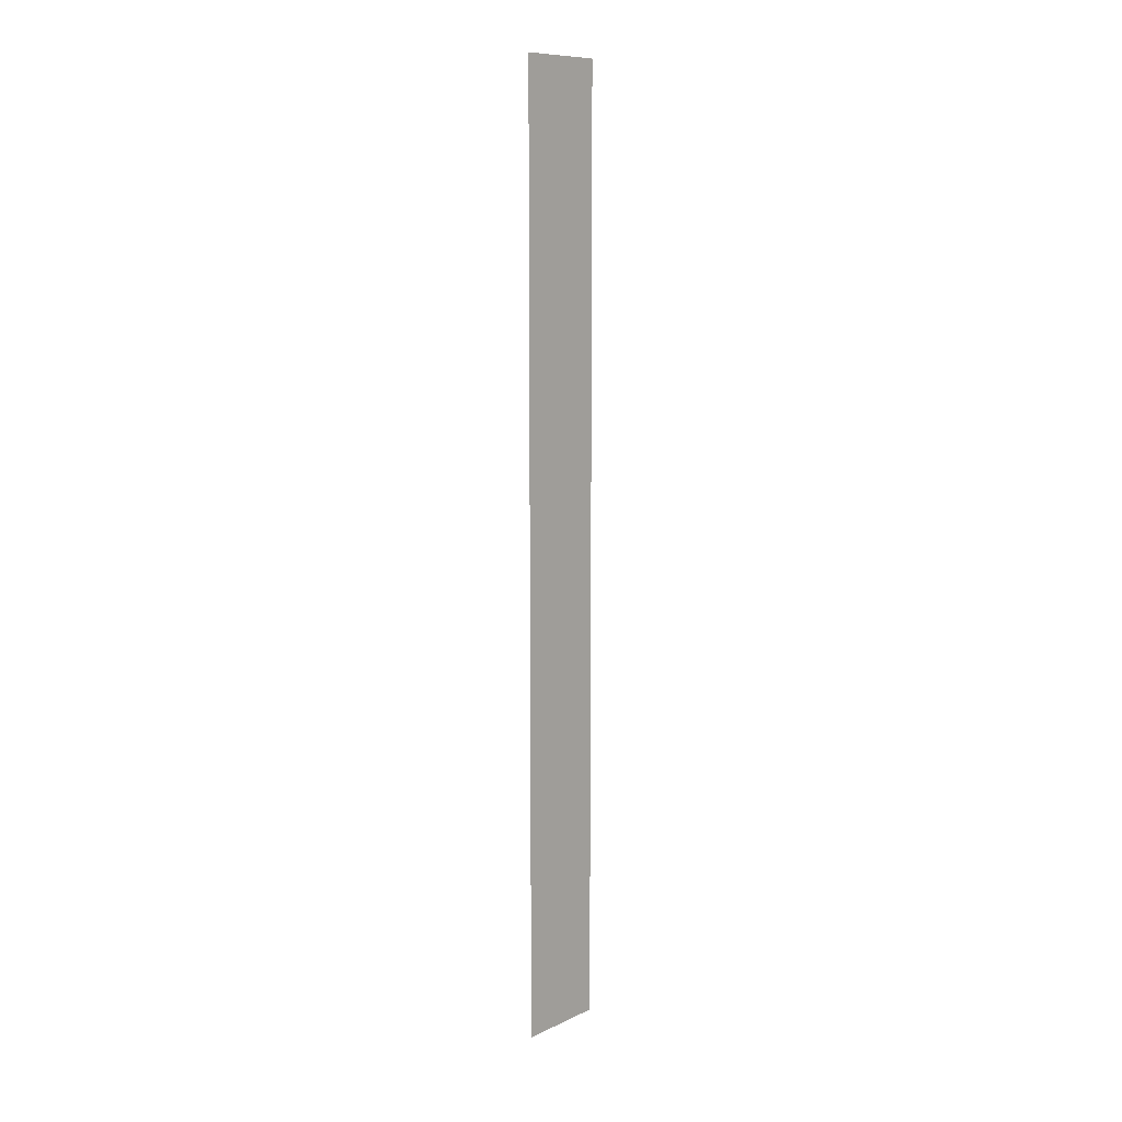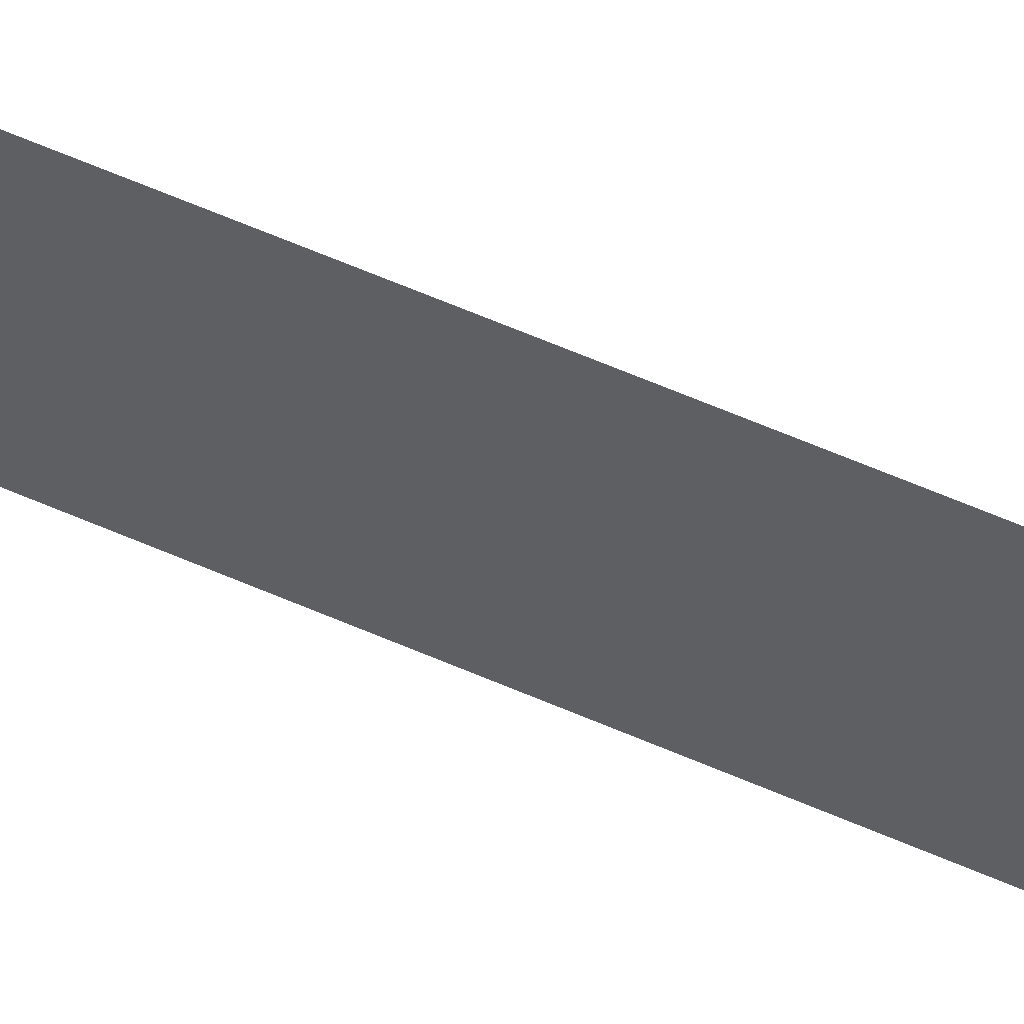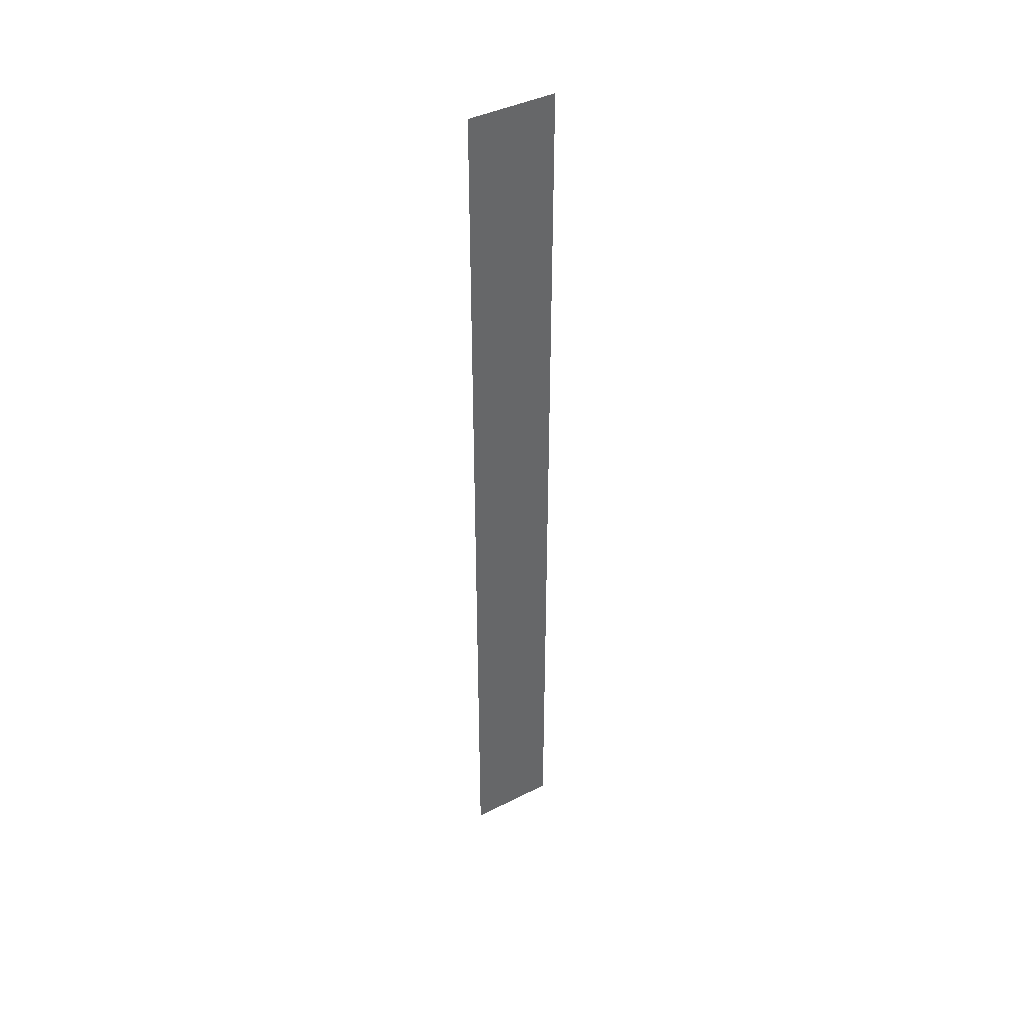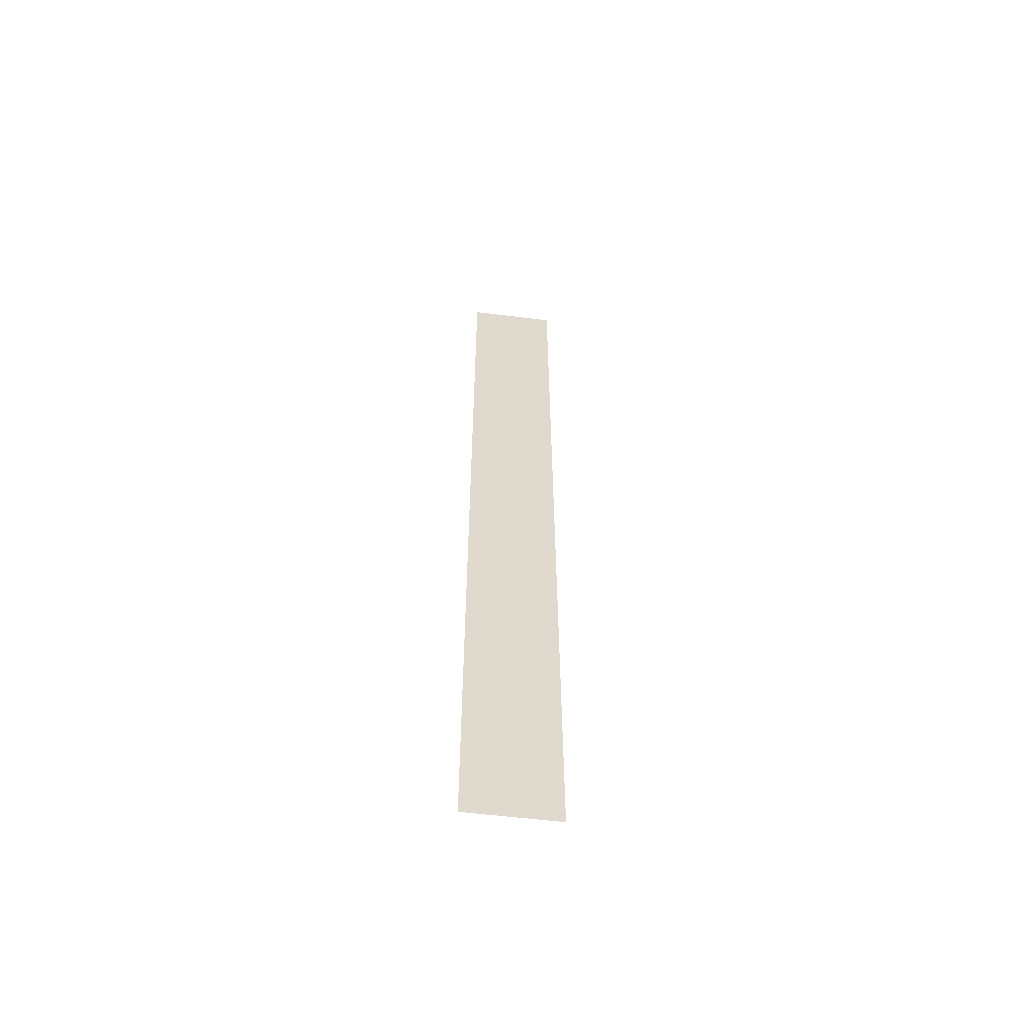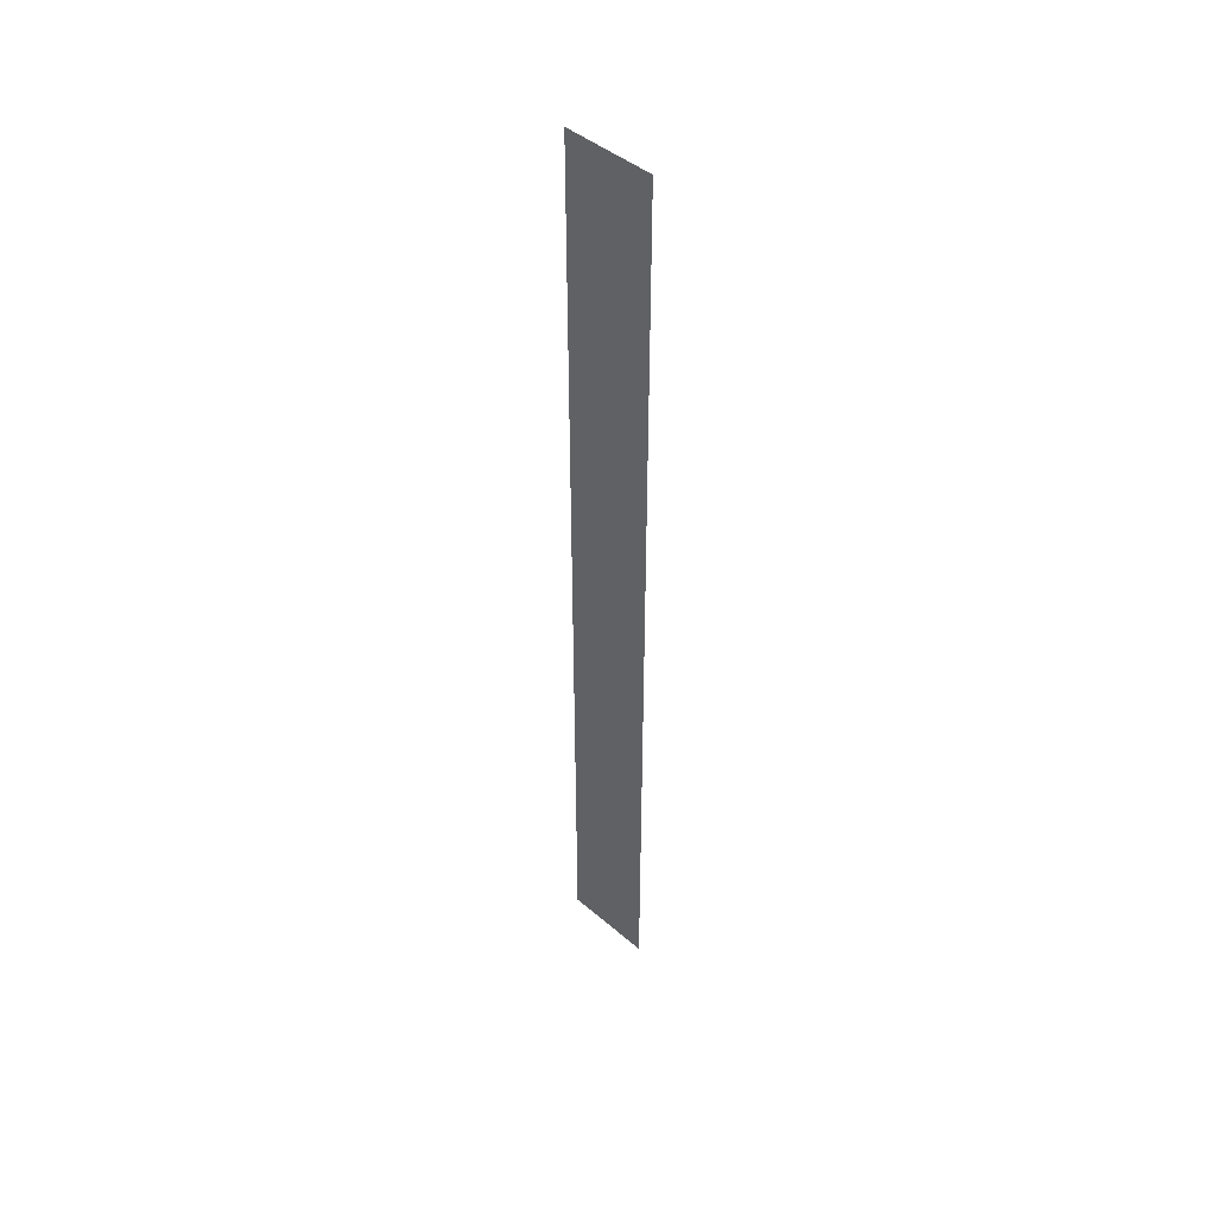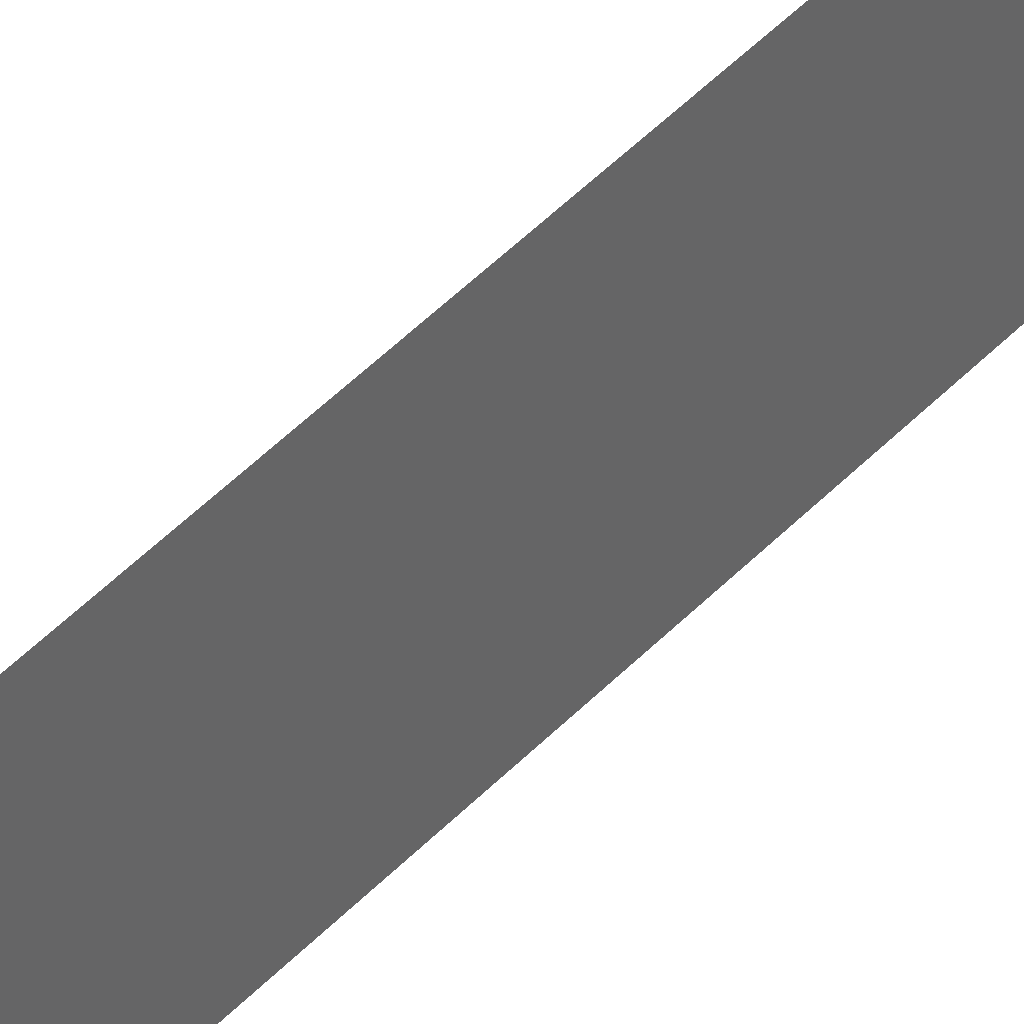
<metadata>
{"format":"obj","ext":"obj","renderer":"f3d","projection":"perspective","resolution":1024,"background":"white","views":[{"elev":10.0,"azim":-139.3,"up":"+Y"},{"elev":59.1,"azim":114.5,"up":"+Z"},{"elev":41.1,"azim":58.4,"up":"+Y"},{"elev":-57.8,"azim":82.7,"up":"+Y"},{"elev":45.3,"azim":134.4,"up":"+Y"},{"elev":42.1,"azim":-141.8,"up":"+Z"}]}
</metadata>
<code>
o 3dw.5334cfe15f80099f15ac67104577aee7/Model/mesh1/mesh1-geometry/material_0#mesh1-geometry
v 0.8468 -0.4346 -0.1705
v 0.8468 0.427 -0.08842
v 0.8468 -0.4346 -0.08842
v 0.8468 0.427 -0.08842
v 0.8468 -0.4346 -0.1705
v 0.8468 0.427 -0.1705
v 0.8468 -0.4346 -0.08842
v 0.8468 0.427 -0.08842
v 0.8468 -0.4346 -0.1705
v 0.8468 0.427 -0.1705
v 0.8468 -0.4346 -0.1705
v 0.8468 0.427 -0.08842
f 1 2 3
f 4 5 6
f 7 8 9
f 10 11 12

</code>
